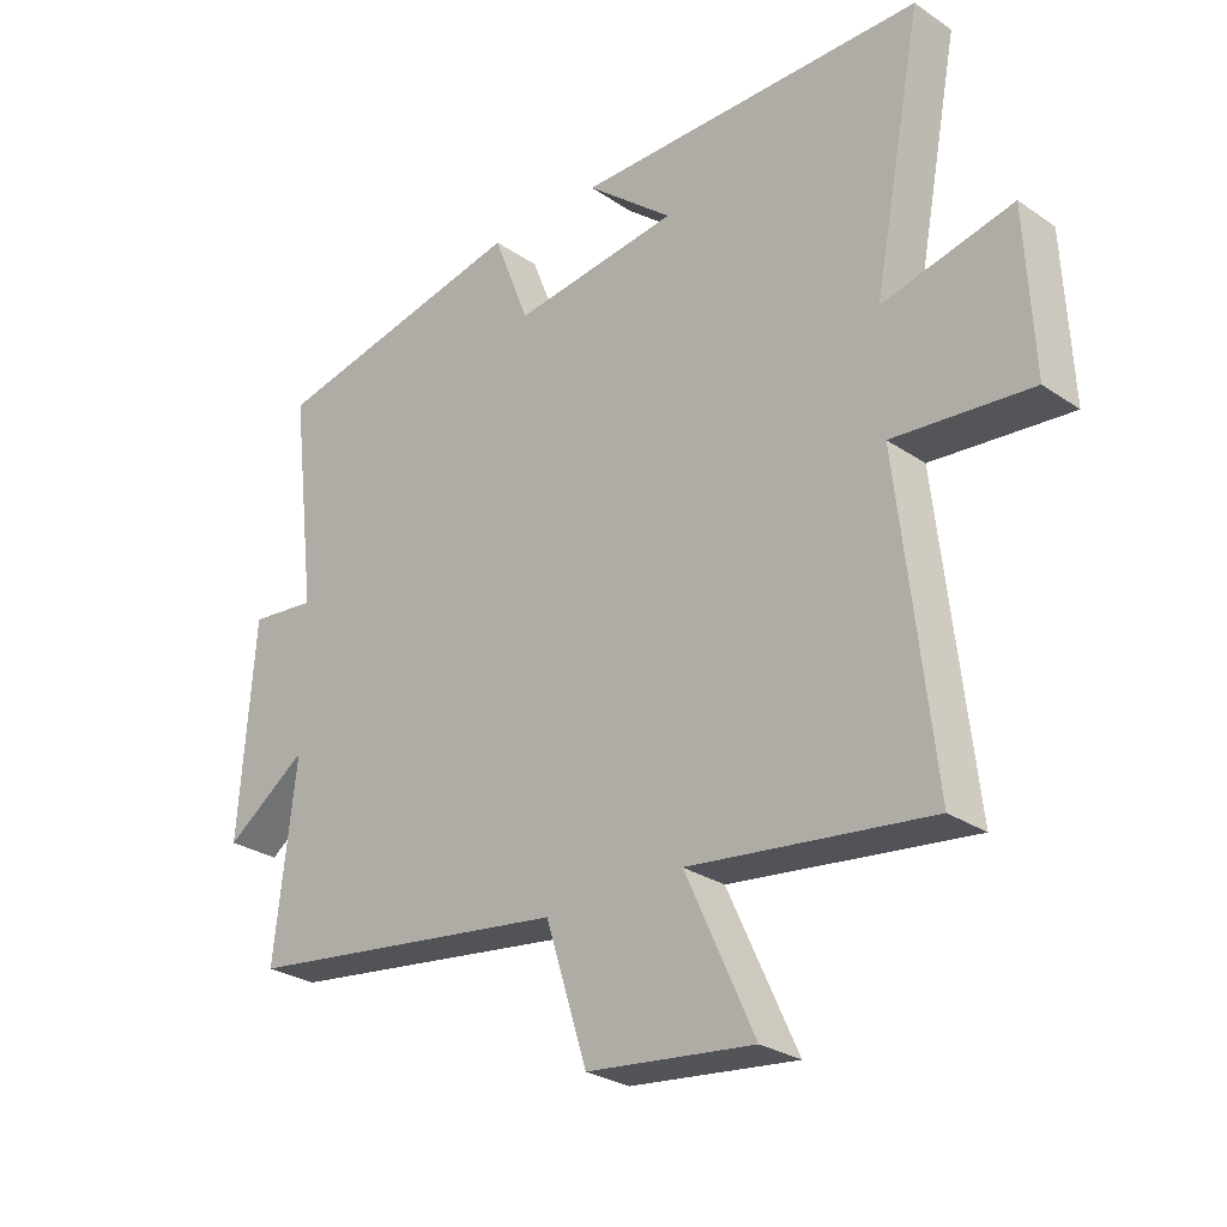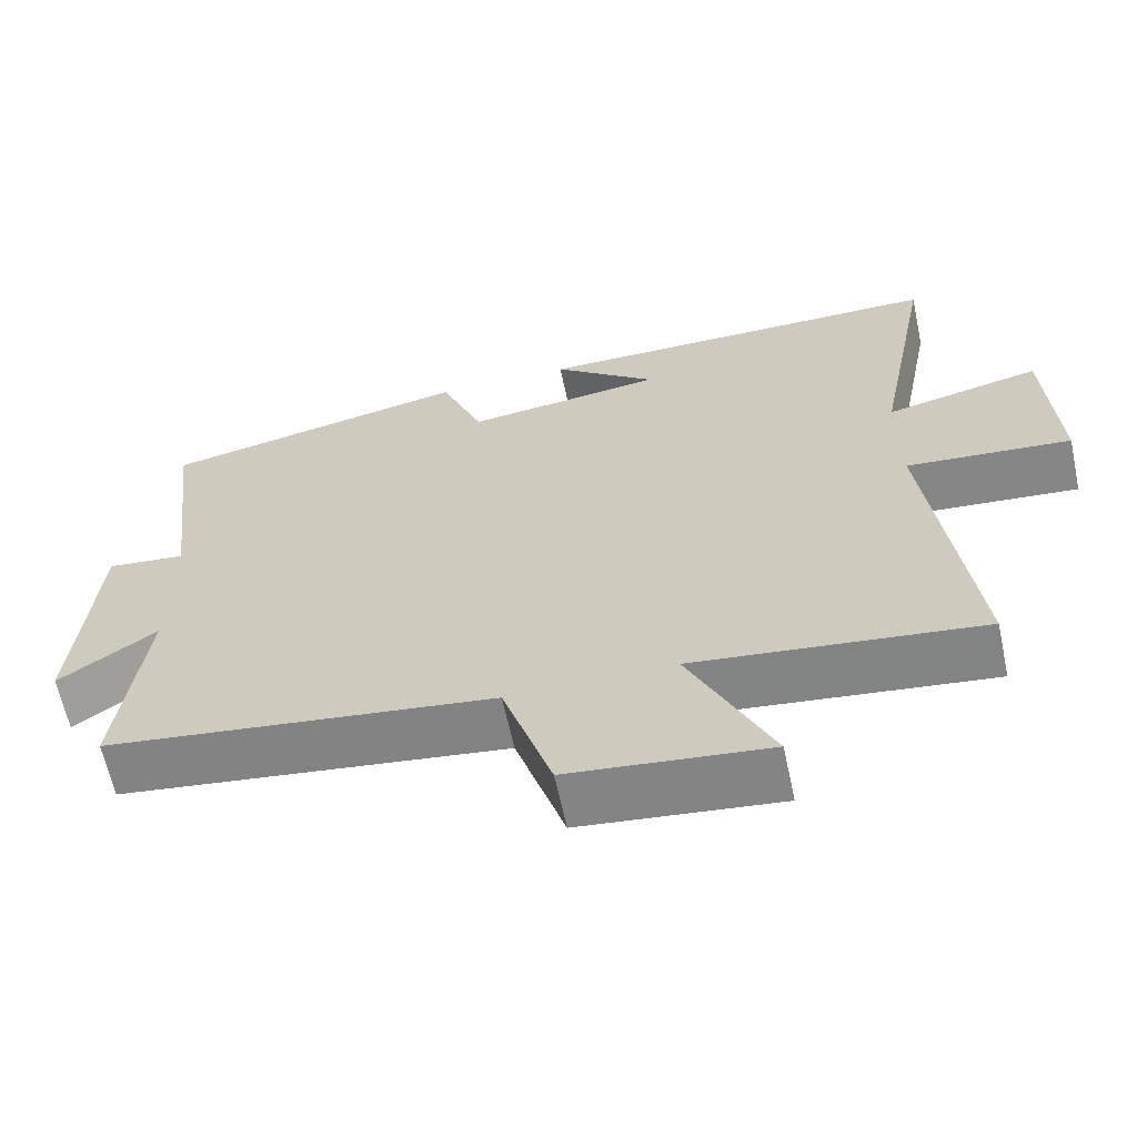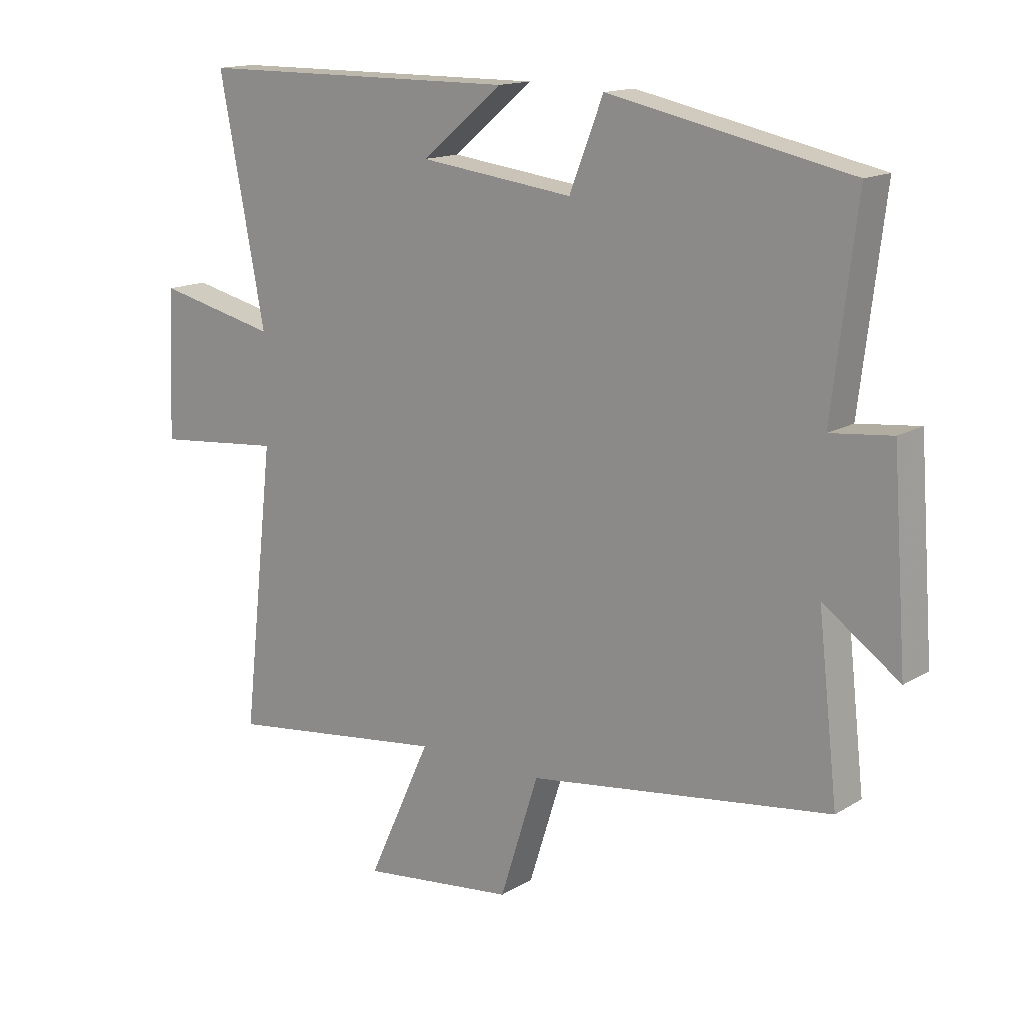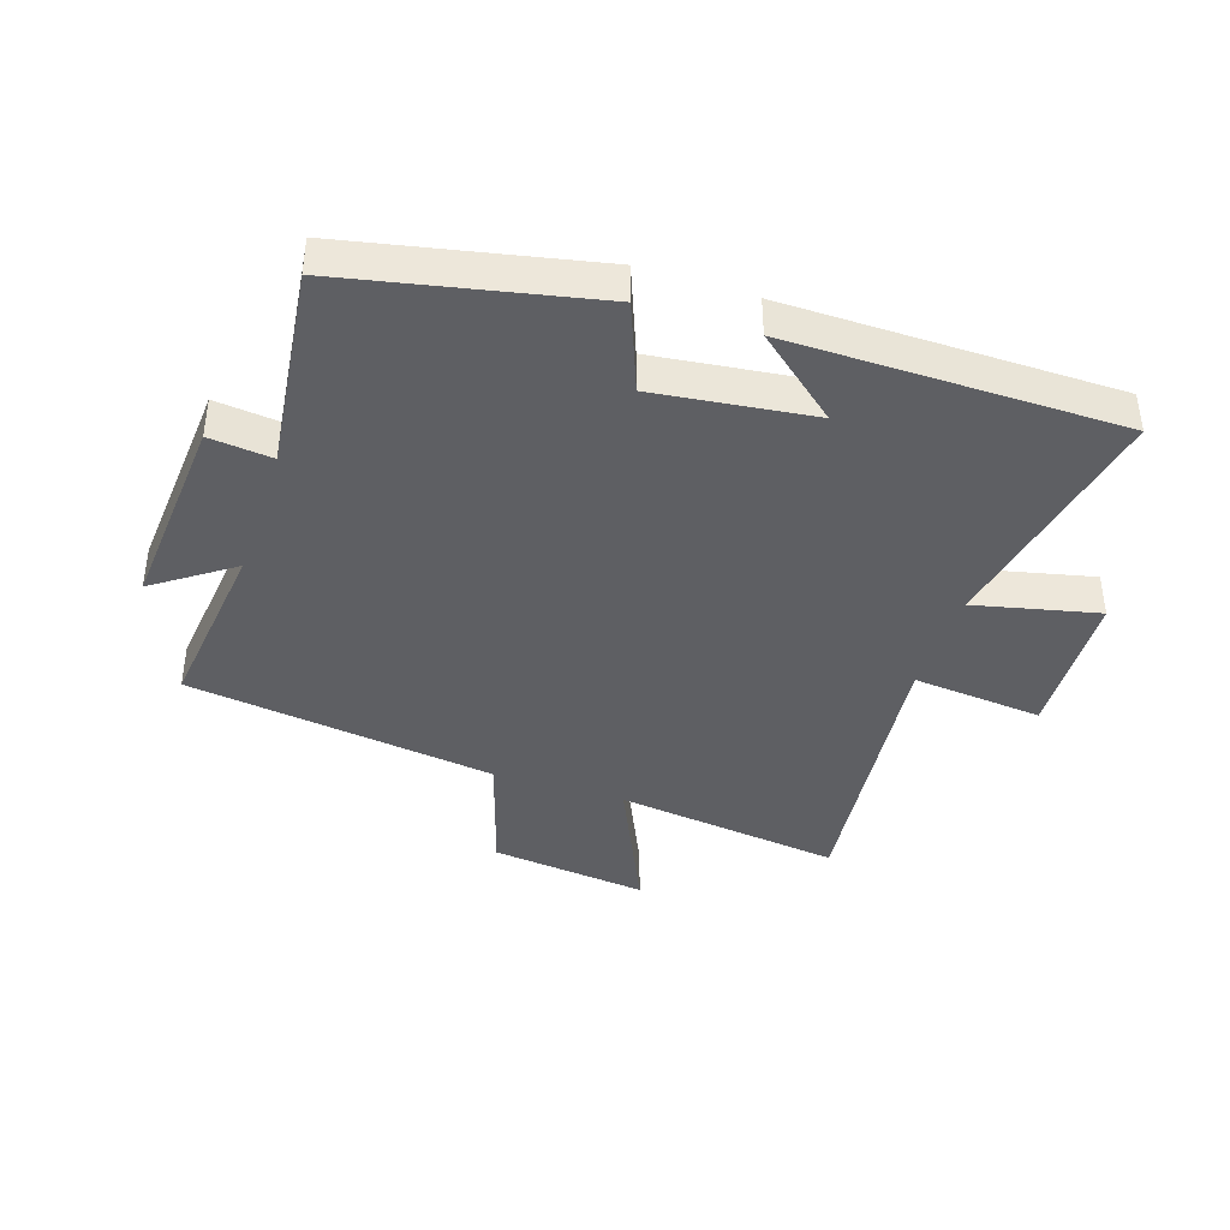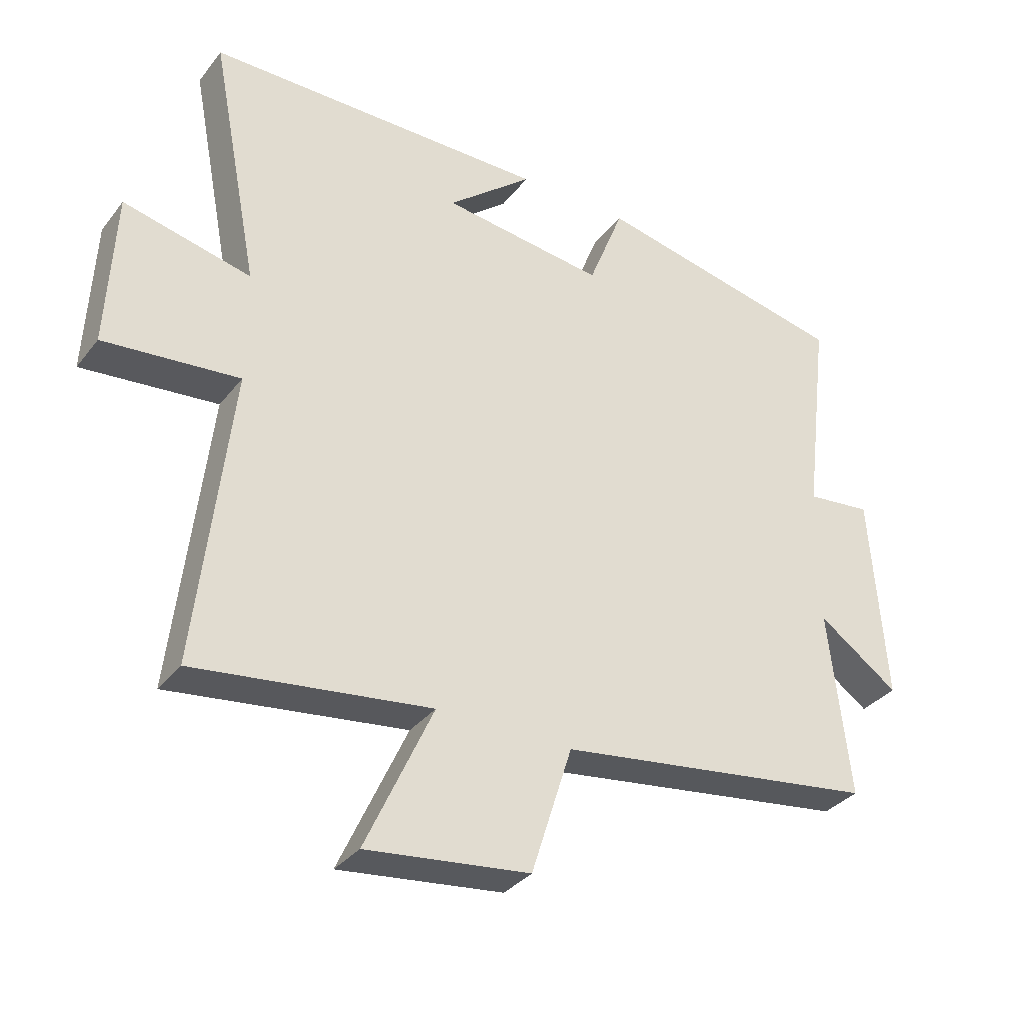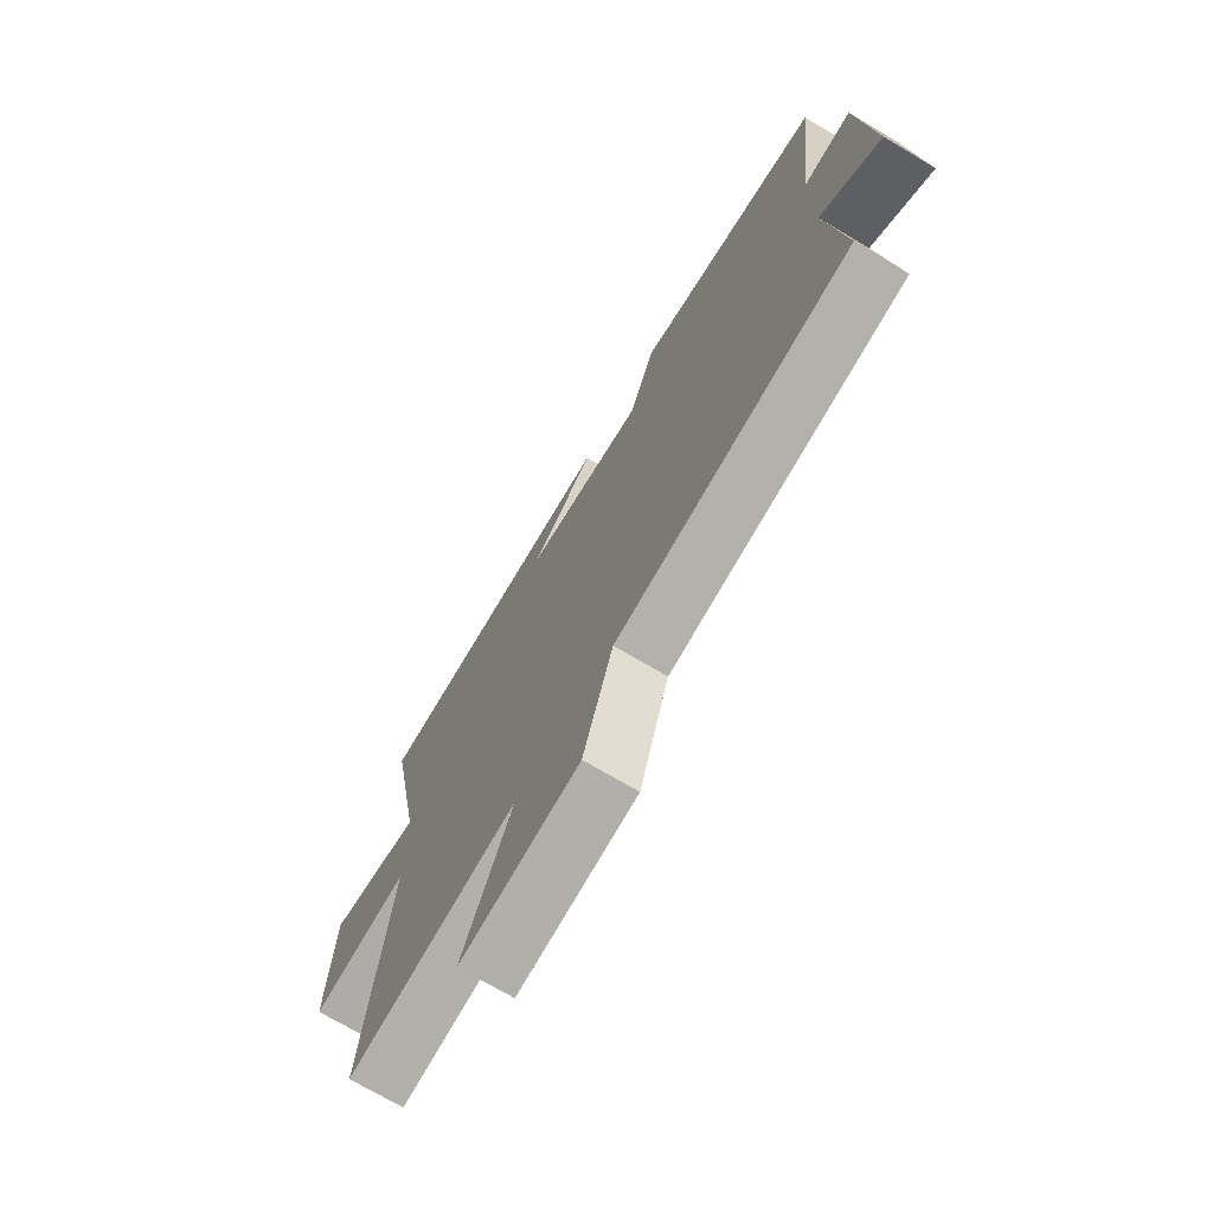
<metadata>
{"format":"obj","ext":"obj","renderer":"f3d","projection":"perspective","resolution":1024,"background":"white","views":[{"elev":-27.7,"azim":44.1,"up":"+Z"},{"elev":-63.9,"azim":12.1,"up":"+Z"},{"elev":14.9,"azim":-141.7,"up":"+Z"},{"elev":-40.5,"azim":-18.3,"up":"+Y"},{"elev":-33.7,"azim":148.0,"up":"+Z"},{"elev":-71.9,"azim":-120.7,"up":"+Z"}]}
</metadata>
<code>
v 0.576 0.07 0.497
v 0.5 0.07 0.102
v 0.7 0.07 0.148
v 0.712 0.07 -0.098
v 0.5 0.07 -0.078
v 0.553 0.07 -0.547
v 0.184 0.07 -0.5
v 0.29 0.07 -0.732
v 0.034 0.07 -0.702
v -0.03 0.07 -0.5
v -0.533 0.07 -0.431
v -0.5 0.07 -0.14
v -0.626 0.07 -0.229
v -0.602 0.07 0.097
v -0.5 0.07 0.086
v -0.54 0.07 0.416
v -0.14 0.07 0.5
v -0.084 0.07 0.357
v 0.172 0.07 0.389
v 0.038 0.07 0.5
v 0.576 0 0.497
v 0.5 0 0.102
v 0.7 0 0.148
v 0.712 0 -0.098
v 0.5 0 -0.078
v 0.553 0 -0.547
v 0.184 0 -0.5
v 0.29 0 -0.732
v 0.034 0 -0.702
v -0.03 0 -0.5
v -0.533 0 -0.431
v -0.5 0 -0.14
v -0.626 0 -0.229
v -0.602 0 0.097
v -0.5 0 0.086
v -0.54 0 0.416
v -0.14 0 0.5
v -0.084 0 0.357
v 0.172 0 0.389
v 0.038 0 0.5
f 19 20 1
f 15 16 17 18
f 15 18 19
f 12 13 14 15
f 12 15 19 1
f 10 11 12 1
f 7 8 9 10
f 5 6 7
f 5 7 10
f 2 3 4 5
f 2 5 10
f 1 2 10
f 21 40 39
f 38 37 36 35
f 39 38 35
f 35 34 33 32
f 21 39 35 32
f 21 32 31 30
f 30 29 28 27
f 27 26 25
f 30 27 25
f 25 24 23 22
f 30 25 22
f 30 22 21
f 1 21 22 2
f 2 22 23 3
f 3 23 24 4
f 4 24 25 5
f 5 25 26 6
f 6 26 27 7
f 7 27 28 8
f 8 28 29 9
f 9 29 30 10
f 10 30 31 11
f 11 31 32 12
f 12 32 33 13
f 13 33 34 14
f 14 34 35 15
f 15 35 36 16
f 16 36 37 17
f 17 37 38 18
f 18 38 39 19
f 19 39 40 20
f 20 40 21 1

</code>
